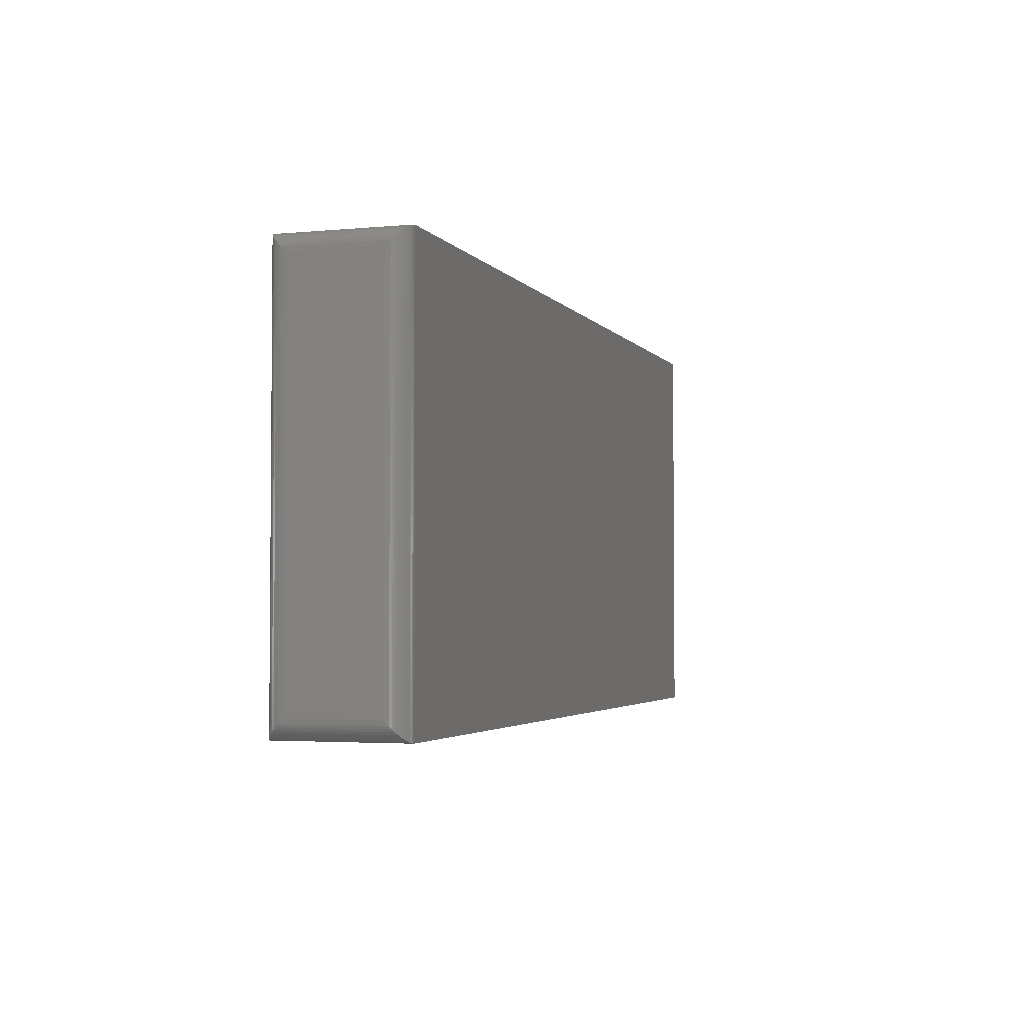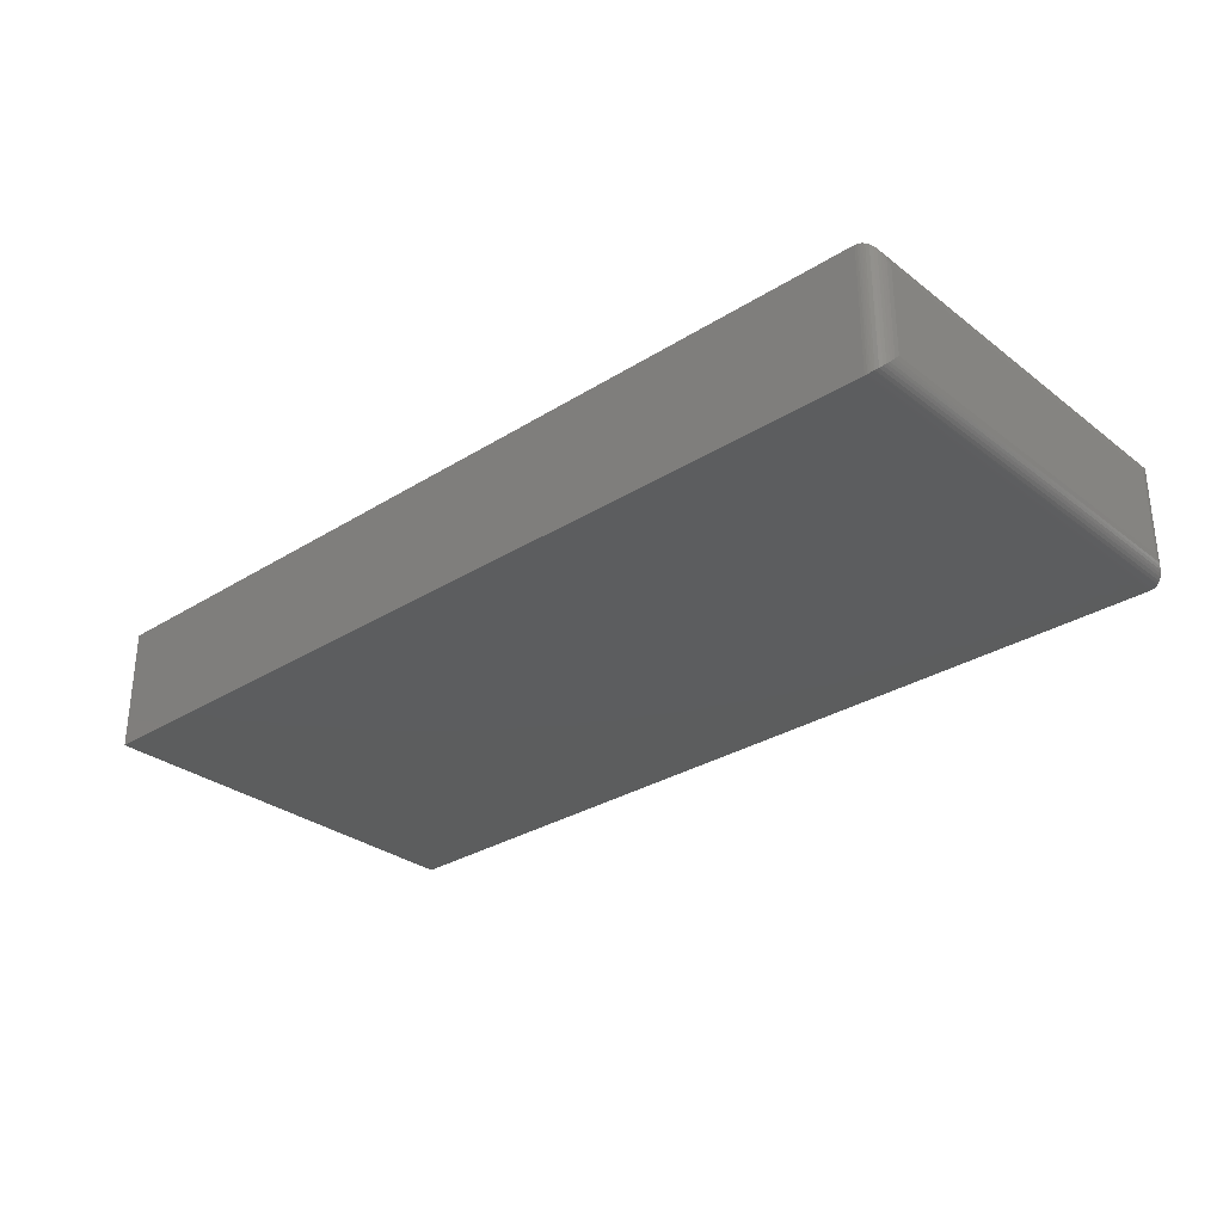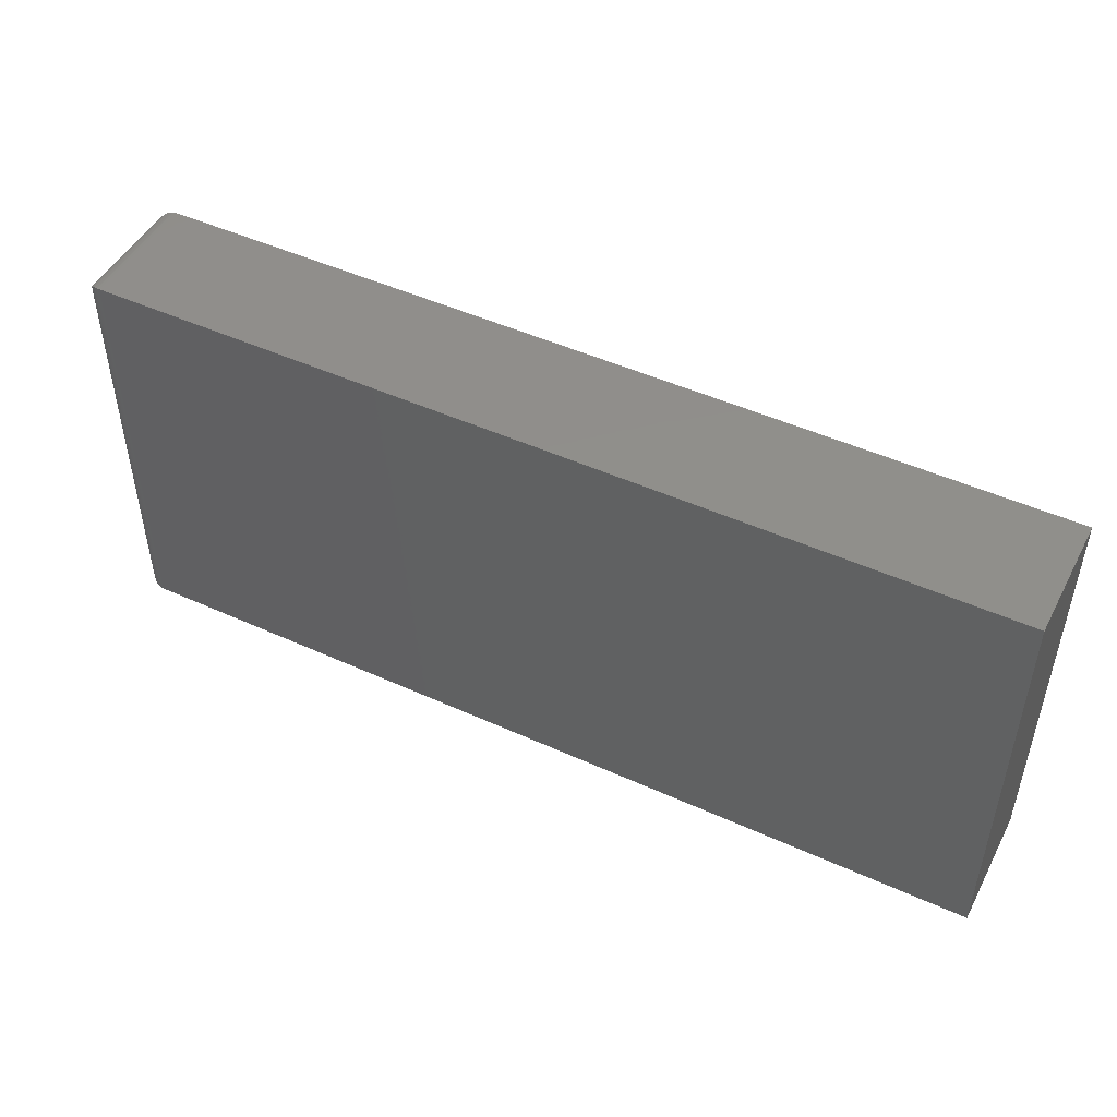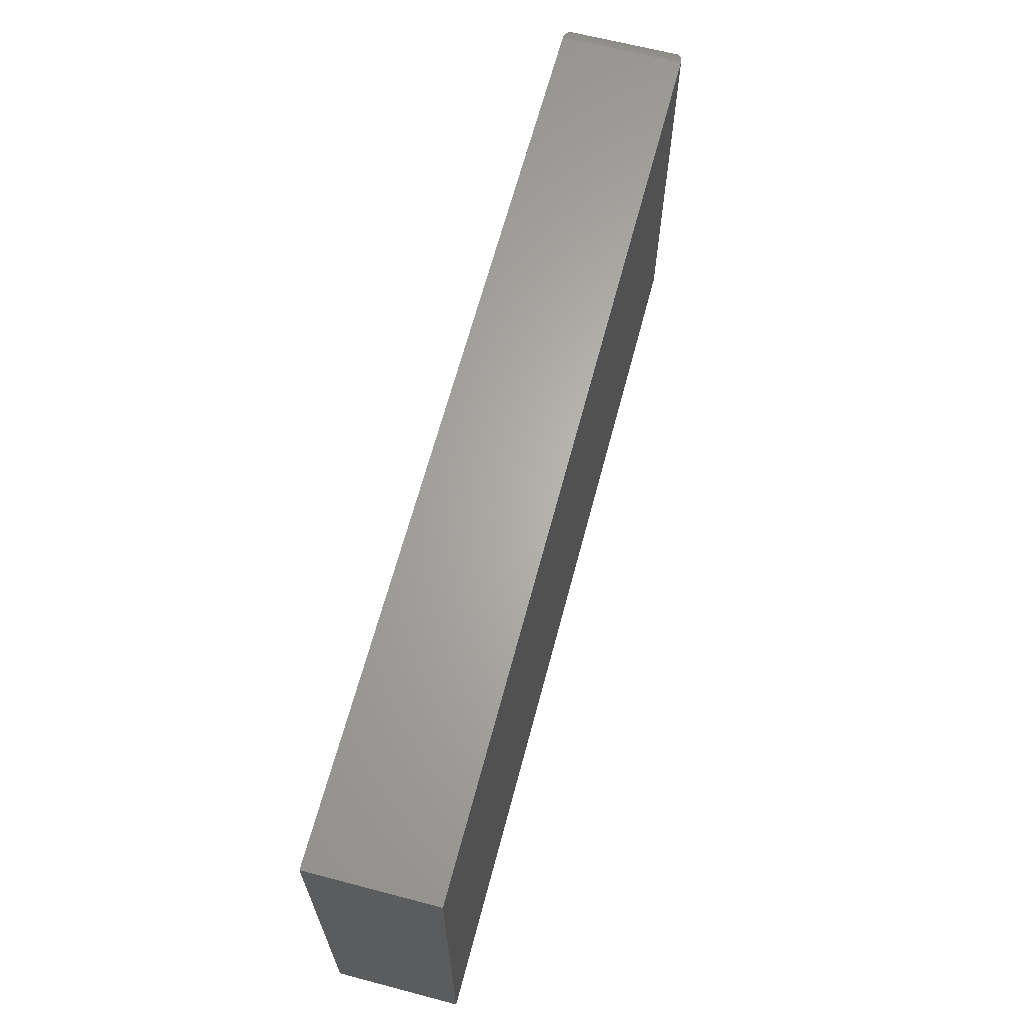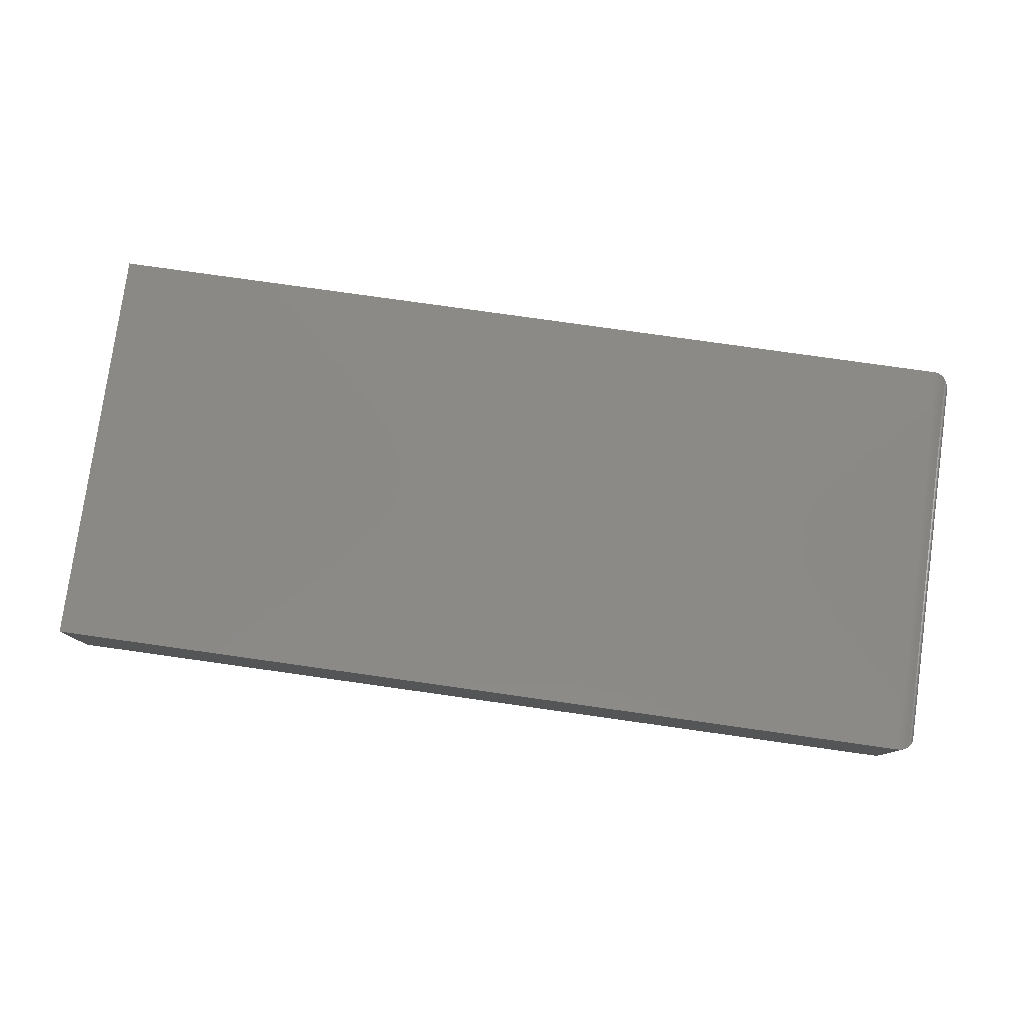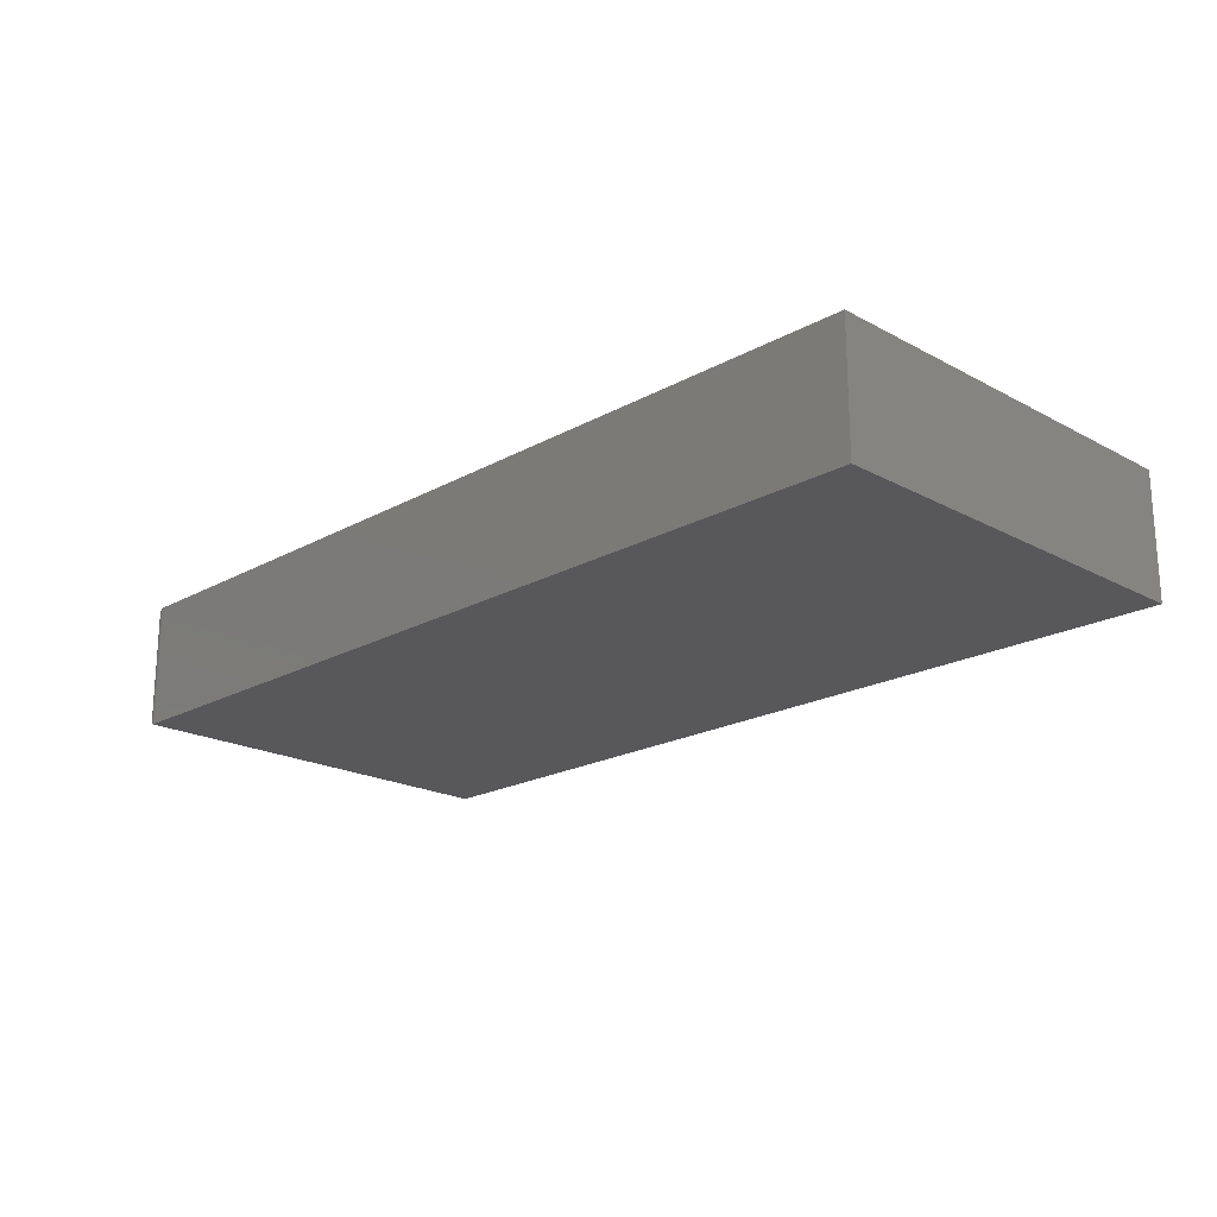
<metadata>
{"format":"stl","ext":"stl","renderer":"f3d","projection":"perspective","resolution":1024,"background":"white","views":[{"elev":-3.1,"azim":108.1,"up":"+Y"},{"elev":-30.4,"azim":42.2,"up":"+Z"},{"elev":48.0,"azim":-153.0,"up":"+Y"},{"elev":64.8,"azim":-75.2,"up":"+Y"},{"elev":79.2,"azim":8.0,"up":"+Z"},{"elev":-20.1,"azim":-134.6,"up":"+Z"}]}
</metadata>
<code>
# stl→obj: 56 verts, 108 faces
v -0.75 -0.3438 0.2031
v 0.7188 -0.3438 0.2031
v -0.75 0.3352 0.2031
v 0.7188 0.3352 0.2031
v -0.75 -0.3438 0
v -0.75 0.3352 0
v 0.7188 -0.3438 -6.939e-18
v 0.7188 0.3352 0
v 0.75 -0.3125 0.1719
v 0.75 -0.3125 0.03125
v 0.75 0.3039 0.1719
v 0.75 0.3039 0.03125
v 0.749 -0.3204 0.02332
v 0.749 0.3119 0.02332
v 0.7323 -0.3407 0.00307
v 0.7366 0.3296 0.005622
v 0.7366 -0.3381 0.005622
v 0.7405 0.3264 0.008839
v 0.7405 -0.3349 0.008839
v 0.7435 0.323 0.01217
v 0.7435 -0.3316 0.01217
v 0.7459 0.3195 0.01574
v 0.7459 -0.328 0.01574
v 0.7477 0.3157 0.01947
v 0.7477 -0.3243 0.01947
v 0.7226 -0.3435 0.0002397
v 0.7226 0.335 0.0002397
v 0.7251 -0.3431 0.0006549
v 0.7251 0.3345 0.0006549
v 0.7275 -0.3425 0.001261
v 0.7275 0.3339 0.001261
v 0.73 -0.3417 0.002081
v 0.73 0.3331 0.002081
v 0.7323 0.3321 0.00307
v 0.749 0.3119 0.1798
v 0.7366 0.3296 0.1975
v 0.7405 0.3264 0.1943
v 0.7435 0.323 0.191
v 0.7459 0.3195 0.1874
v 0.7477 0.3157 0.1837
v 0.7226 0.335 0.2029
v 0.7251 0.3345 0.2025
v 0.7275 0.3339 0.2019
v 0.73 0.3331 0.201
v 0.7323 0.3321 0.2001
v 0.749 -0.3204 0.1798
v 0.7477 -0.3243 0.1837
v 0.7459 -0.328 0.1874
v 0.7435 -0.3316 0.191
v 0.7405 -0.3349 0.1943
v 0.7366 -0.3381 0.1975
v 0.7226 -0.3435 0.2029
v 0.7251 -0.3431 0.2025
v 0.7275 -0.3425 0.2019
v 0.73 -0.3417 0.201
v 0.7323 -0.3407 0.2001
f 1 2 3
f 3 2 4
f 5 6 7
f 7 6 8
f 4 8 3
f 3 8 6
f 9 10 11
f 11 10 12
f 1 5 2
f 2 5 7
f 12 13 14
f 12 10 13
f 15 16 17
f 17 16 18
f 17 18 19
f 19 18 20
f 19 20 21
f 21 20 22
f 21 22 23
f 23 22 24
f 23 24 25
f 25 24 14
f 25 14 13
f 7 8 26
f 26 8 27
f 26 27 28
f 28 27 29
f 28 29 30
f 30 29 31
f 30 31 32
f 32 31 33
f 32 33 15
f 15 33 34
f 15 34 16
f 11 14 35
f 11 12 14
f 34 36 16
f 16 36 37
f 16 37 18
f 18 37 38
f 18 38 20
f 20 38 39
f 20 39 22
f 22 39 40
f 22 40 24
f 24 40 35
f 24 35 14
f 8 4 27
f 27 4 41
f 27 41 29
f 29 41 42
f 29 42 31
f 31 42 43
f 31 43 33
f 33 43 44
f 33 44 34
f 34 44 45
f 34 45 36
f 9 35 46
f 9 11 35
f 46 35 40
f 46 40 47
f 47 40 39
f 47 39 48
f 48 39 38
f 48 38 49
f 49 38 37
f 49 37 50
f 50 37 36
f 50 36 51
f 51 36 45
f 4 2 41
f 41 2 52
f 41 52 42
f 42 52 53
f 42 53 43
f 43 53 54
f 43 54 44
f 44 54 55
f 44 55 45
f 45 55 56
f 45 56 51
f 10 46 13
f 10 9 46
f 13 46 47
f 13 47 25
f 25 47 48
f 25 48 23
f 23 48 49
f 23 49 21
f 21 49 50
f 21 50 19
f 19 50 51
f 19 51 17
f 17 51 56
f 2 7 52
f 52 7 26
f 52 26 53
f 53 26 28
f 53 28 54
f 54 28 30
f 54 30 55
f 55 30 32
f 55 32 56
f 56 32 15
f 56 15 17
f 3 6 1
f 1 6 5

</code>
